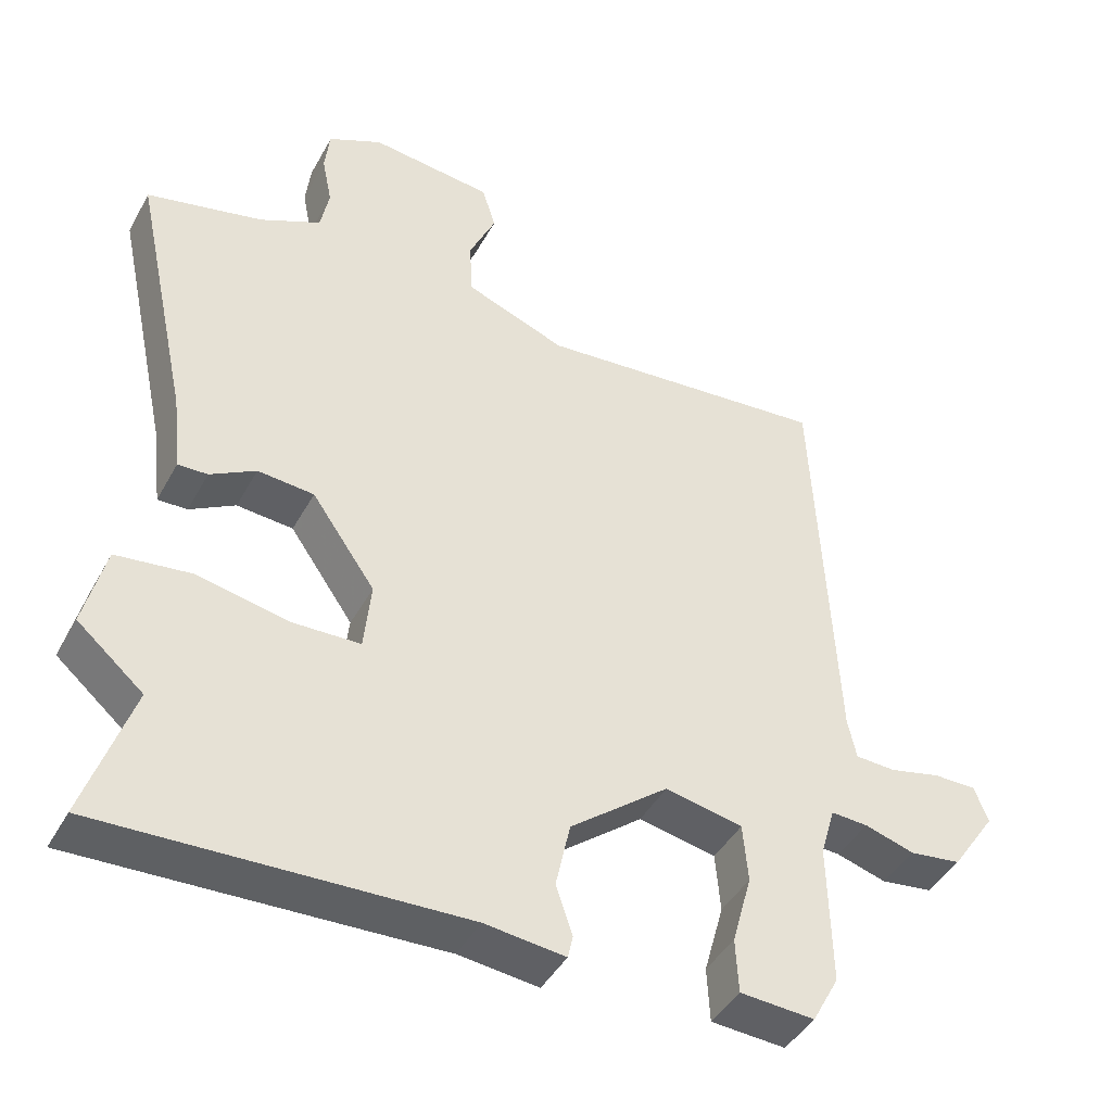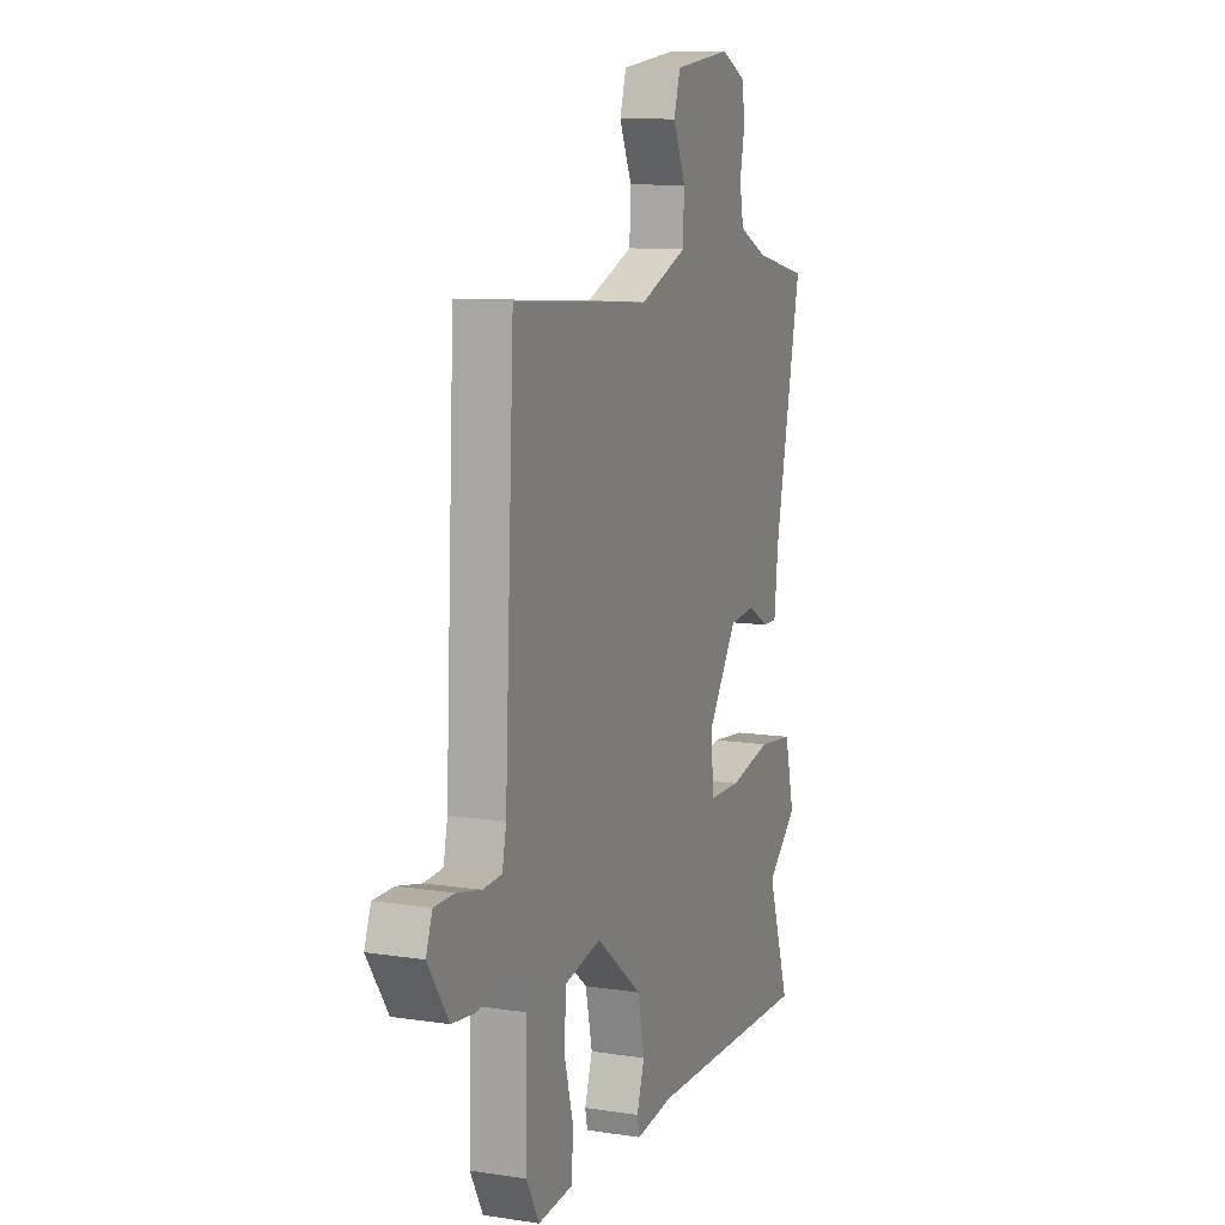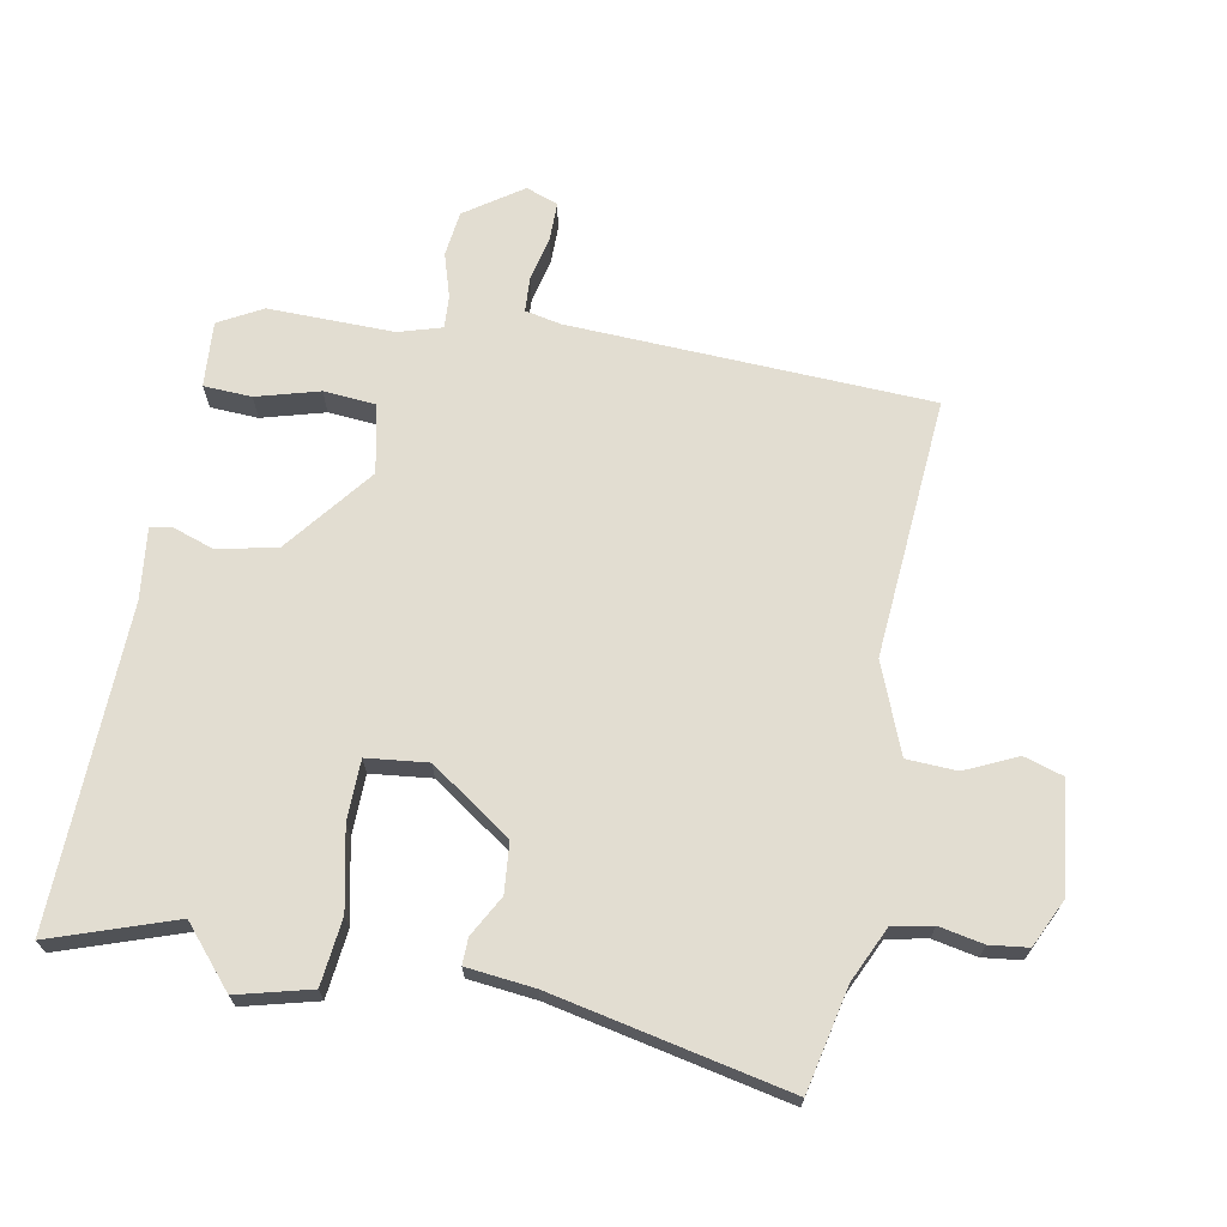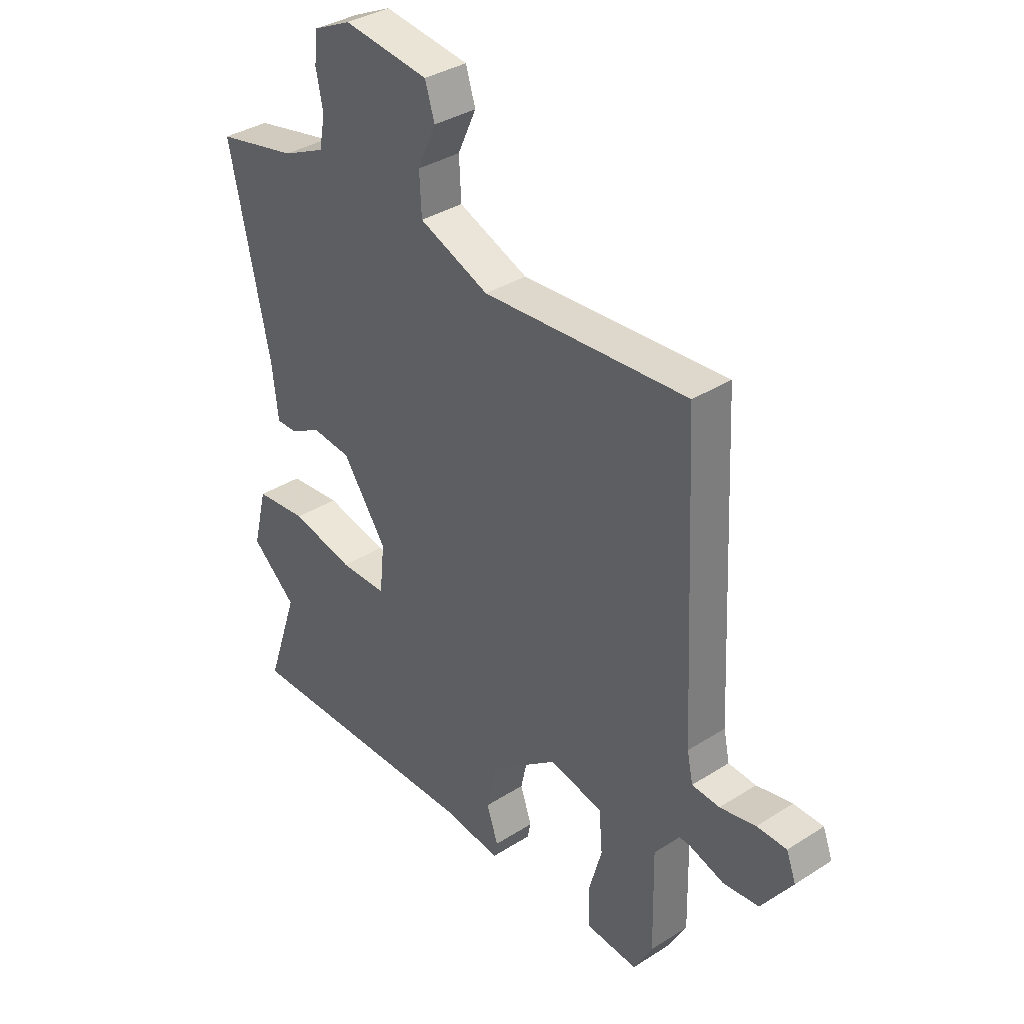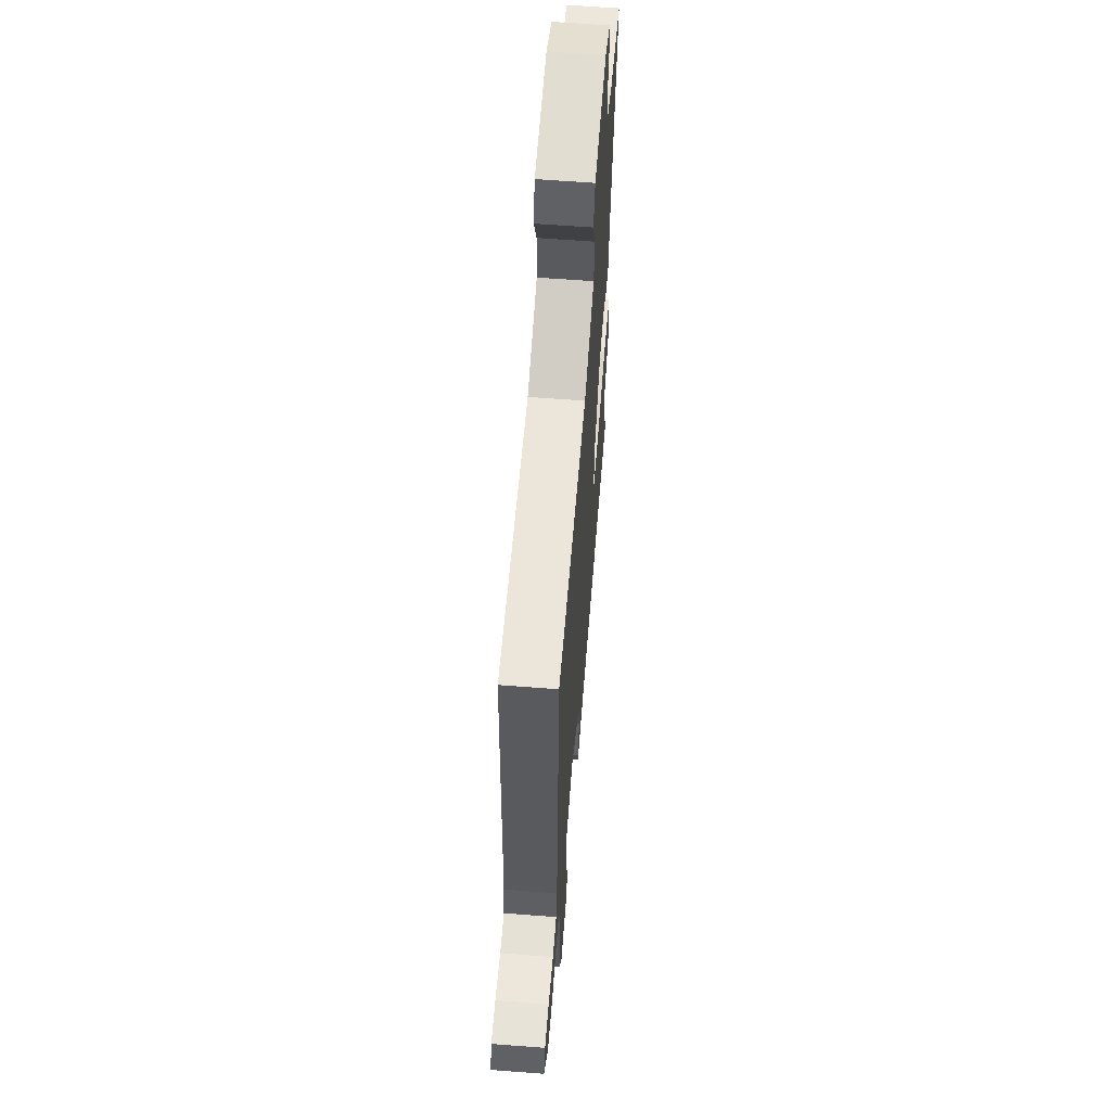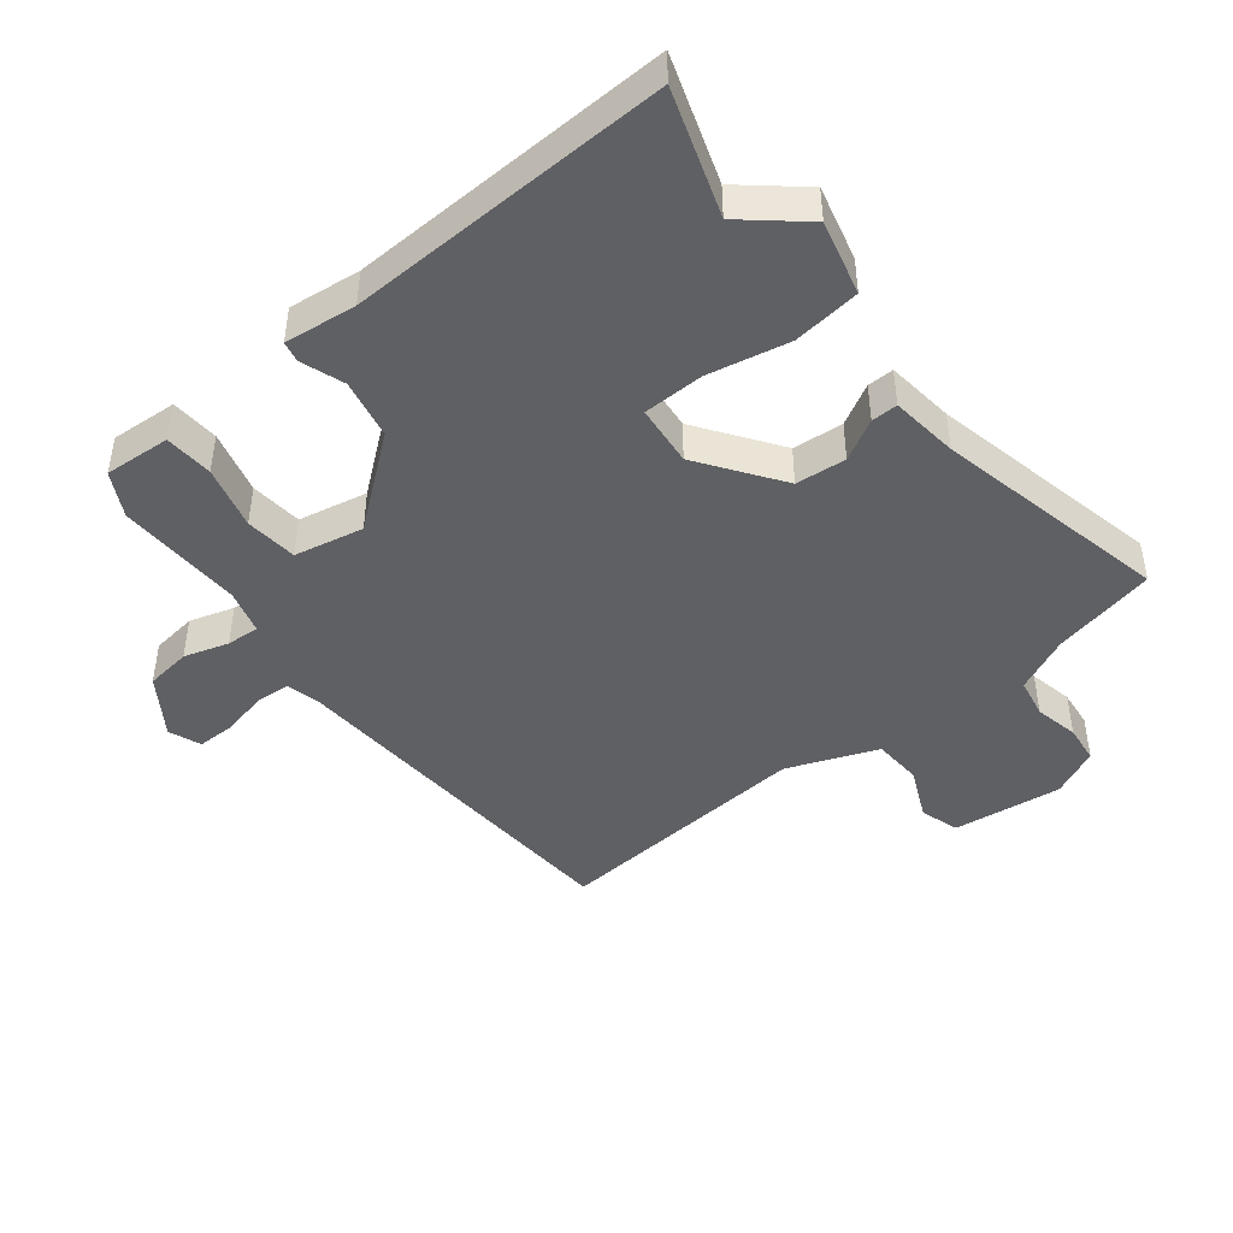
<metadata>
{"format":"obj","ext":"obj","renderer":"f3d","projection":"perspective","resolution":1024,"background":"white","views":[{"elev":-43.2,"azim":-27.0,"up":"+Z"},{"elev":10.8,"azim":110.7,"up":"+Z"},{"elev":68.5,"azim":-79.7,"up":"+Y"},{"elev":36.0,"azim":50.2,"up":"+Z"},{"elev":61.6,"azim":94.5,"up":"+Z"},{"elev":-44.4,"azim":-141.4,"up":"+Y"}]}
</metadata>
<code>
v -0.513 0.07 -0.538
v -0.448 0.07 -0.346
v -0.539 0.07 -0.268
v -0.51 0.07 -0.153
v -0.406 0.07 -0.141
v -0.28 0.07 -0.167
v -0.186 0.07 -0.165
v -0.176 0.07 -0.07
v -0.264 0.07 0.056
v -0.342 0.07 0.063
v -0.405 0.07 0.028
v -0.446 0.07 0.027
v -0.458 0.07 0.133
v -0.537 0.07 0.5
v -0.376 0.07 0.536
v -0.291 0.07 0.576
v -0.279 0.07 0.638
v -0.293 0.07 0.707
v -0.286 0.07 0.767
v -0.211 0.07 0.803
v -0.041 0.07 0.783
v -0.022 0.07 0.722
v -0.059 0.07 0.641
v -0.055 0.07 0.563
v 0.084 0.07 0.509
v 0.49 0.07 0.542
v 0.518 0.07 -0.022
v 0.53 0.07 -0.078
v 0.585 0.07 -0.081
v 0.656 0.07 -0.065
v 0.715 0.07 -0.065
v 0.734 0.07 -0.115
v 0.673 0.07 -0.204
v 0.602 0.07 -0.213
v 0.533 0.07 -0.192
v 0.482 0.07 -0.189
v 0.462 0.07 -0.257
v 0.466 0.07 -0.453
v 0.429 0.07 -0.521
v 0.326 0.07 -0.514
v 0.322 0.07 -0.439
v 0.349 0.07 -0.341
v 0.342 0.07 -0.26
v 0.235 0.07 -0.238
v 0.099 0.07 -0.345
v 0.079 0.07 -0.437
v 0.102 0.07 -0.504
v 0.095 0.07 -0.536
v -0.016 0.07 -0.523
v -0.513 0 -0.538
v -0.448 0 -0.346
v -0.539 0 -0.268
v -0.51 0 -0.153
v -0.406 0 -0.141
v -0.28 0 -0.167
v -0.186 0 -0.165
v -0.176 0 -0.07
v -0.264 0 0.056
v -0.342 0 0.063
v -0.405 0 0.028
v -0.446 0 0.027
v -0.458 0 0.133
v -0.537 0 0.5
v -0.376 0 0.536
v -0.291 0 0.576
v -0.279 0 0.638
v -0.293 0 0.707
v -0.286 0 0.767
v -0.211 0 0.803
v -0.041 0 0.783
v -0.022 0 0.722
v -0.059 0 0.641
v -0.055 0 0.563
v 0.084 0 0.509
v 0.49 0 0.542
v 0.518 0 -0.022
v 0.53 0 -0.078
v 0.585 0 -0.081
v 0.656 0 -0.065
v 0.715 0 -0.065
v 0.734 0 -0.115
v 0.673 0 -0.204
v 0.602 0 -0.213
v 0.533 0 -0.192
v 0.482 0 -0.189
v 0.462 0 -0.257
v 0.466 0 -0.453
v 0.429 0 -0.521
v 0.326 0 -0.514
v 0.322 0 -0.439
v 0.349 0 -0.341
v 0.342 0 -0.26
v 0.235 0 -0.238
v 0.099 0 -0.345
v 0.079 0 -0.437
v 0.102 0 -0.504
v 0.095 0 -0.536
v -0.016 0 -0.523
f 46 47 48 49
f 49 1 2
f 46 49 2
f 45 46 2
f 2 3 4
f 45 2 4
f 44 45 4
f 40 41 42
f 39 40 42
f 38 39 42
f 37 38 42
f 36 37 42 43
f 33 34 35
f 32 33 35
f 31 32 35
f 30 31 35
f 29 30 35
f 28 29 35 36
f 36 43 44
f 28 36 44
f 27 28 44
f 21 22 23
f 20 21 23
f 19 20 23
f 18 19 23
f 17 18 23
f 16 17 23 24
f 15 16 24 25
f 13 14 15 25
f 13 25 26
f 12 13 26
f 11 12 26
f 10 11 26
f 4 5 6
f 44 4 6
f 44 6 7
f 27 44 7 8
f 26 27 8 9
f 9 10 26
f 98 97 96 95
f 51 50 98
f 51 98 95
f 51 95 94
f 53 52 51
f 53 51 94
f 53 94 93
f 91 90 89
f 91 89 88
f 91 88 87
f 91 87 86
f 92 91 86 85
f 84 83 82
f 84 82 81
f 84 81 80
f 84 80 79
f 84 79 78
f 85 84 78 77
f 93 92 85
f 93 85 77
f 93 77 76
f 72 71 70
f 72 70 69
f 72 69 68
f 72 68 67
f 72 67 66
f 73 72 66 65
f 74 73 65 64
f 74 64 63 62
f 75 74 62
f 75 62 61
f 75 61 60
f 75 60 59
f 55 54 53
f 55 53 93
f 56 55 93
f 57 56 93 76
f 58 57 76 75
f 75 59 58
f 1 50 51 2
f 2 51 52 3
f 3 52 53 4
f 4 53 54 5
f 5 54 55 6
f 6 55 56 7
f 7 56 57 8
f 8 57 58 9
f 9 58 59 10
f 10 59 60 11
f 11 60 61 12
f 12 61 62 13
f 13 62 63 14
f 14 63 64 15
f 15 64 65 16
f 16 65 66 17
f 17 66 67 18
f 18 67 68 19
f 19 68 69 20
f 20 69 70 21
f 21 70 71 22
f 22 71 72 23
f 23 72 73 24
f 24 73 74 25
f 25 74 75 26
f 26 75 76 27
f 27 76 77 28
f 28 77 78 29
f 29 78 79 30
f 30 79 80 31
f 31 80 81 32
f 32 81 82 33
f 33 82 83 34
f 34 83 84 35
f 35 84 85 36
f 36 85 86 37
f 37 86 87 38
f 38 87 88 39
f 39 88 89 40
f 40 89 90 41
f 41 90 91 42
f 42 91 92 43
f 43 92 93 44
f 44 93 94 45
f 45 94 95 46
f 46 95 96 47
f 47 96 97 48
f 48 97 98 49
f 49 98 50 1

</code>
